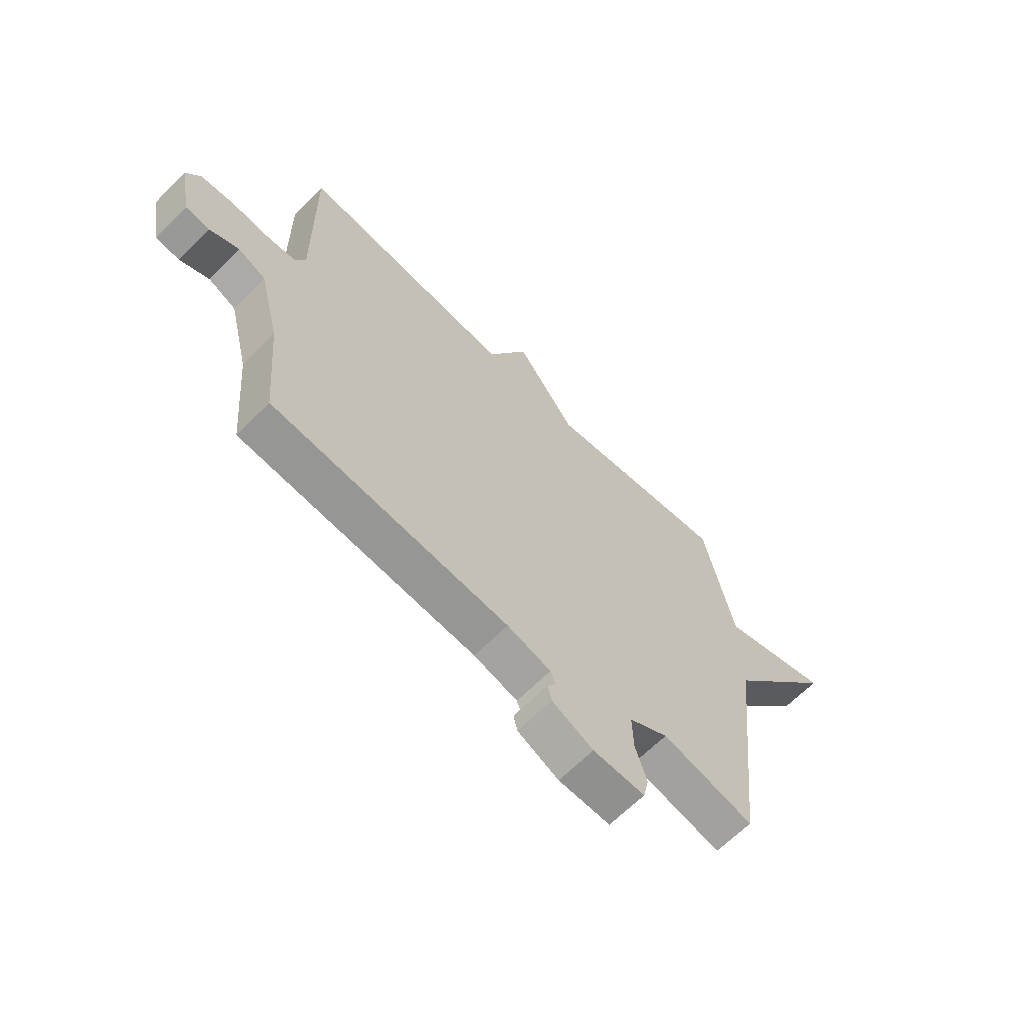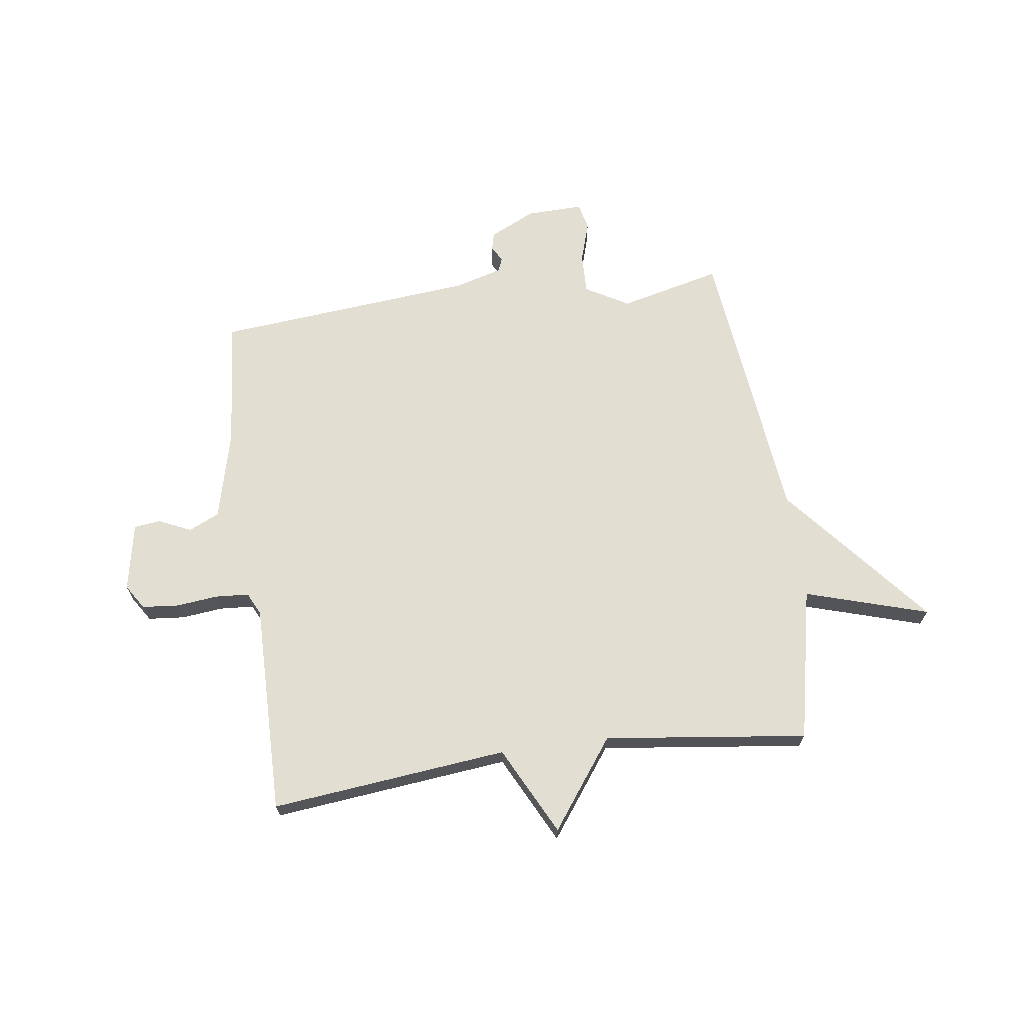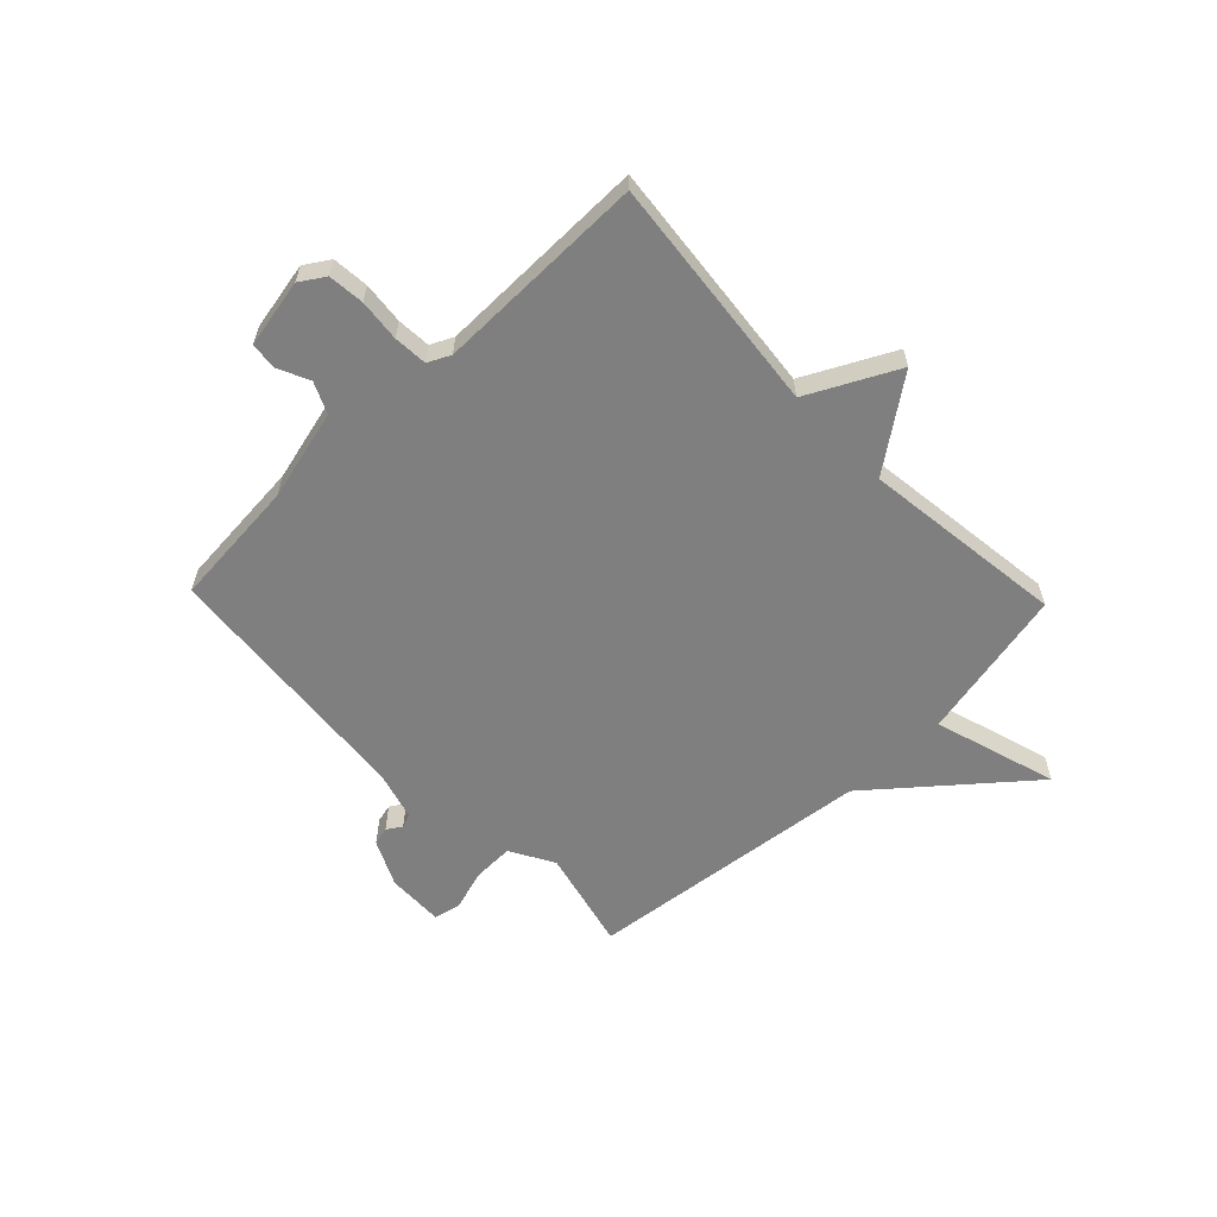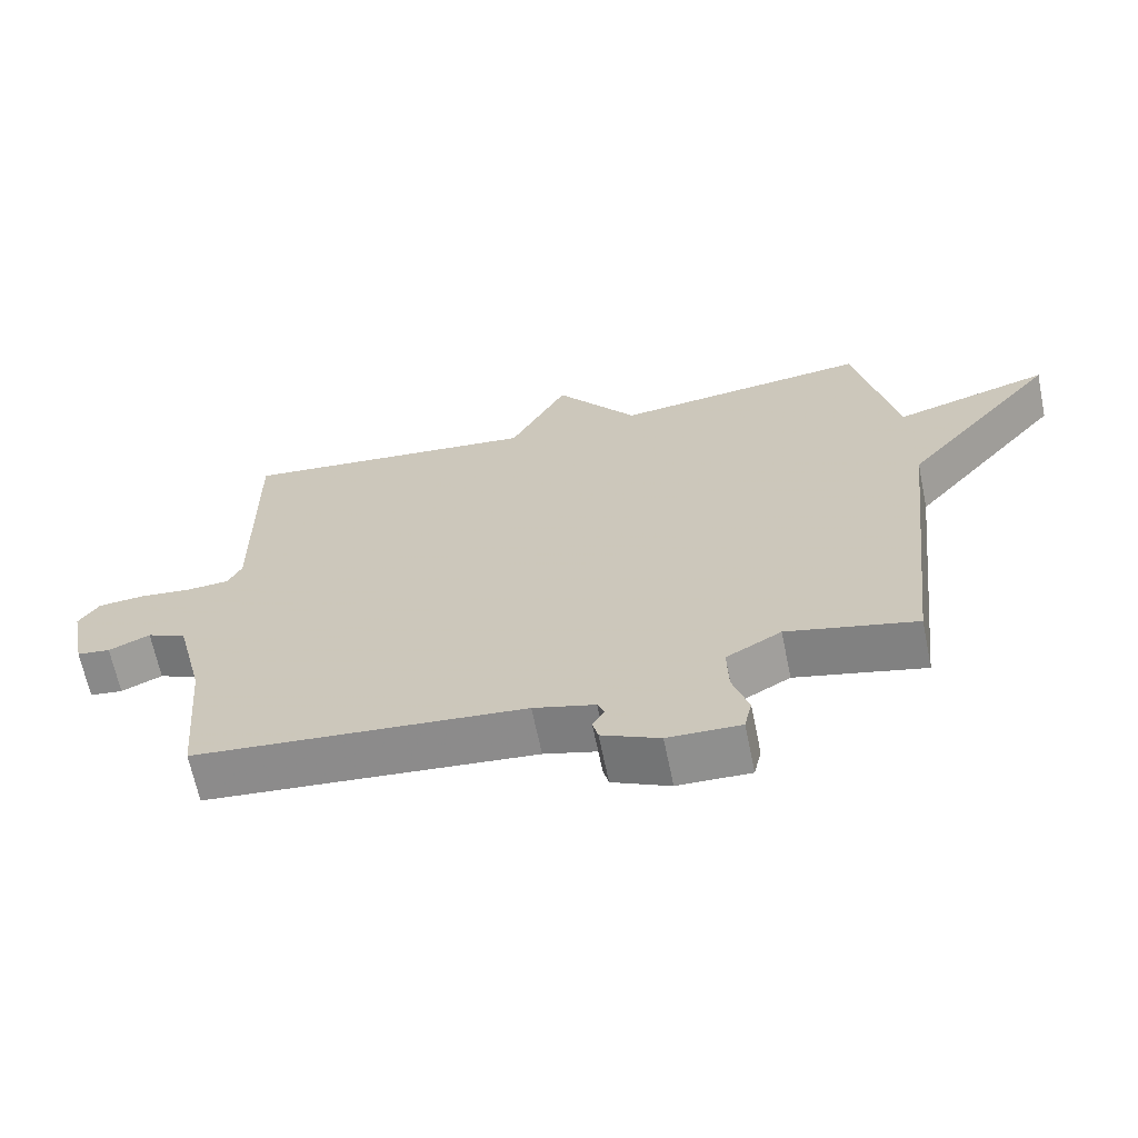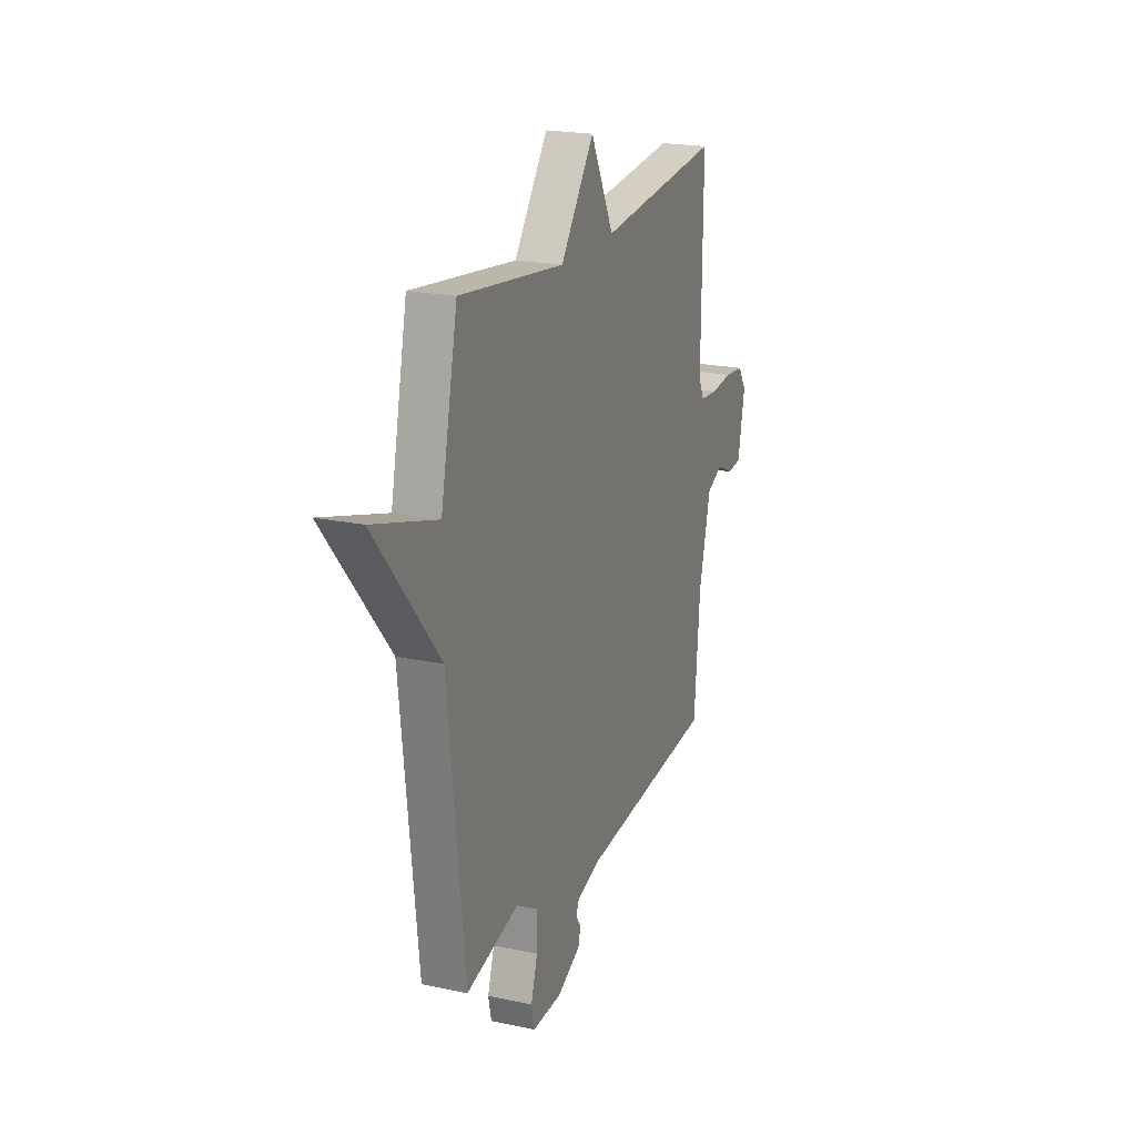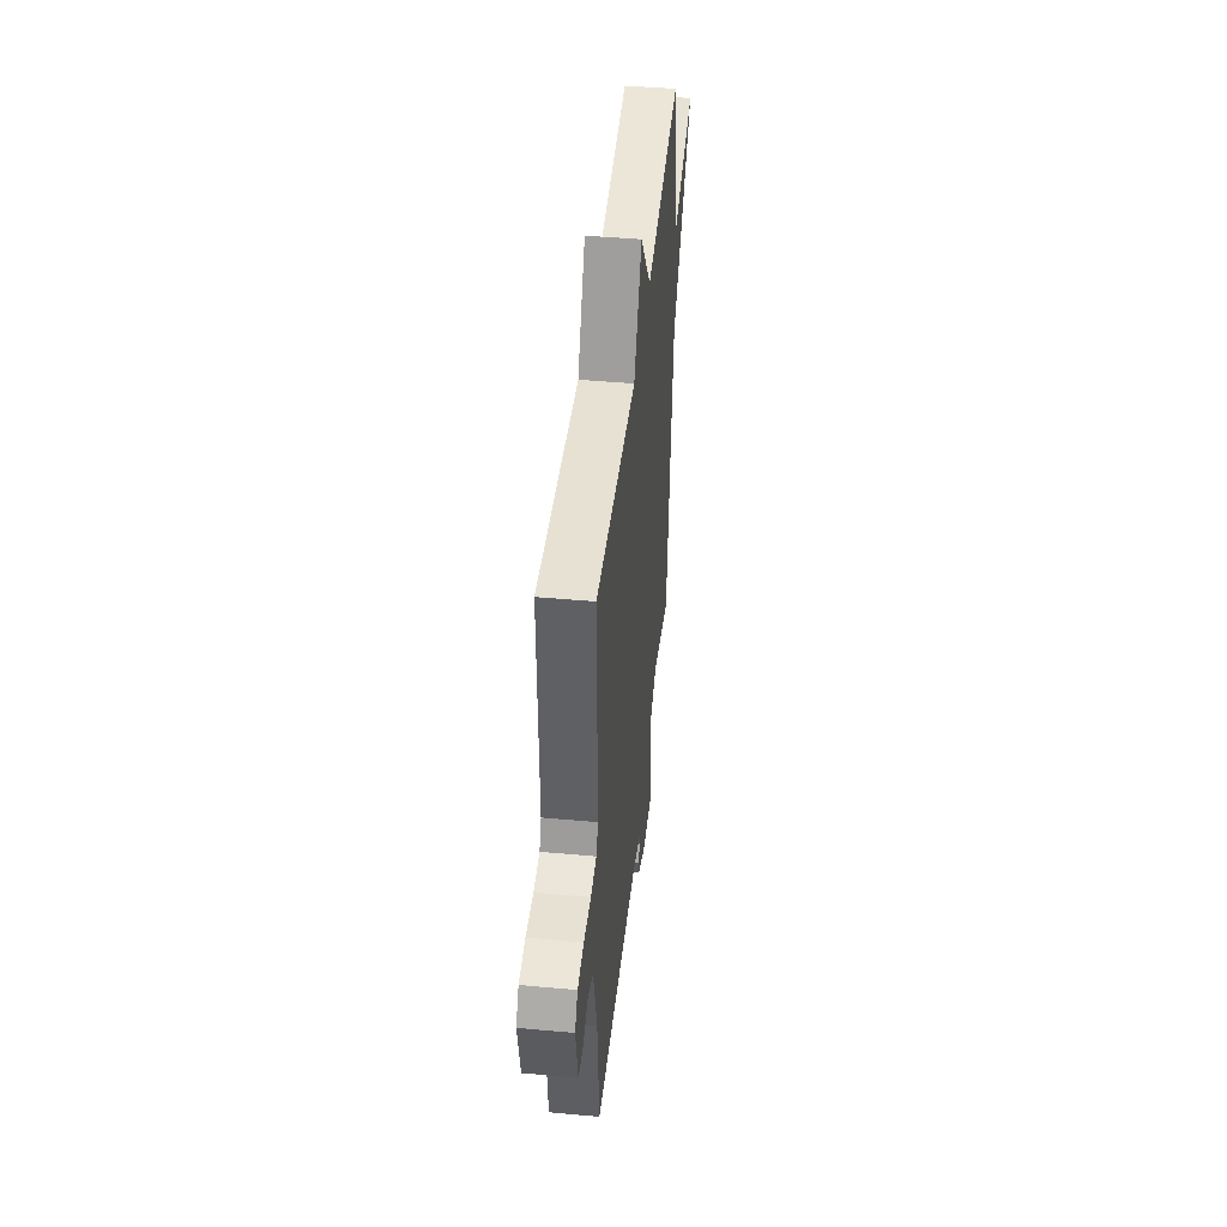
<metadata>
{"format":"obj","ext":"obj","renderer":"f3d","projection":"perspective","resolution":1024,"background":"white","views":[{"elev":-64.6,"azim":-44.7,"up":"+Z"},{"elev":67.8,"azim":-7.8,"up":"+Y"},{"elev":-59.8,"azim":-46.1,"up":"+Y"},{"elev":-65.8,"azim":11.6,"up":"+Z"},{"elev":20.7,"azim":111.0,"up":"+Z"},{"elev":45.2,"azim":-84.0,"up":"+Z"}]}
</metadata>
<code>
v -0.5 0.07 -0.5
v -0.52 0.07 -0.266
v -0.561 0.07 -0.101
v -0.617 0.07 -0.075
v -0.676 0.07 -0.102
v -0.724 0.07 -0.096
v -0.748 0.07 0.028
v -0.719 0.07 0.073
v -0.653 0.07 0.079
v -0.577 0.07 0.071
v -0.516 0.07 0.075
v -0.496 0.07 0.116
v -0.5 0.07 0.5
v -0.069 0.07 0.454
v 0.013 0.07 0.615
v 0.131 0.07 0.454
v 0.5 0.07 0.5
v 0.559 0.07 0.221
v 0.783 0.07 0.289
v 0.559 0.07 0.021
v 0.5 0.07 -0.5
v 0.315 0.07 -0.455
v 0.236 0.07 -0.5
v 0.238 0.07 -0.574
v 0.261 0.07 -0.648
v 0.25 0.07 -0.697
v 0.146 0.07 -0.694
v 0.063 0.07 -0.654
v 0.055 0.07 -0.621
v 0.072 0.07 -0.594
v 0.062 0.07 -0.569
v -0.026 0.07 -0.544
v -0.5 0 -0.5
v -0.52 0 -0.266
v -0.561 0 -0.101
v -0.617 0 -0.075
v -0.676 0 -0.102
v -0.724 0 -0.096
v -0.748 0 0.028
v -0.719 0 0.073
v -0.653 0 0.079
v -0.577 0 0.071
v -0.516 0 0.075
v -0.496 0 0.116
v -0.5 0 0.5
v -0.069 0 0.454
v 0.013 0 0.615
v 0.131 0 0.454
v 0.5 0 0.5
v 0.559 0 0.221
v 0.783 0 0.289
v 0.559 0 0.021
v 0.5 0 -0.5
v 0.315 0 -0.455
v 0.236 0 -0.5
v 0.238 0 -0.574
v 0.261 0 -0.648
v 0.25 0 -0.697
v 0.146 0 -0.694
v 0.063 0 -0.654
v 0.055 0 -0.621
v 0.072 0 -0.594
v 0.062 0 -0.569
v -0.026 0 -0.544
f 28 29 30
f 27 28 30
f 26 27 30
f 25 26 30
f 24 25 30
f 23 24 30 31
f 22 23 31 32
f 20 21 22
f 18 19 20
f 32 1 2
f 22 32 2
f 20 22 2
f 18 20 2
f 17 18 2
f 16 17 2
f 12 13 14
f 11 12 14
f 8 9 10
f 7 8 10
f 6 7 10
f 5 6 10
f 4 5 10
f 3 4 10 11
f 2 3 11 14
f 14 15 16
f 2 14 16
f 62 61 60
f 62 60 59
f 62 59 58
f 62 58 57
f 62 57 56
f 63 62 56 55
f 64 63 55 54
f 54 53 52
f 52 51 50
f 34 33 64
f 34 64 54
f 34 54 52
f 34 52 50
f 34 50 49
f 34 49 48
f 46 45 44
f 46 44 43
f 42 41 40
f 42 40 39
f 42 39 38
f 42 38 37
f 42 37 36
f 43 42 36 35
f 46 43 35 34
f 48 47 46
f 48 46 34
f 1 33 34 2
f 2 34 35 3
f 3 35 36 4
f 4 36 37 5
f 5 37 38 6
f 6 38 39 7
f 7 39 40 8
f 8 40 41 9
f 9 41 42 10
f 10 42 43 11
f 11 43 44 12
f 12 44 45 13
f 13 45 46 14
f 14 46 47 15
f 15 47 48 16
f 16 48 49 17
f 17 49 50 18
f 18 50 51 19
f 19 51 52 20
f 20 52 53 21
f 21 53 54 22
f 22 54 55 23
f 23 55 56 24
f 24 56 57 25
f 25 57 58 26
f 26 58 59 27
f 27 59 60 28
f 28 60 61 29
f 29 61 62 30
f 30 62 63 31
f 31 63 64 32
f 32 64 33 1

</code>
